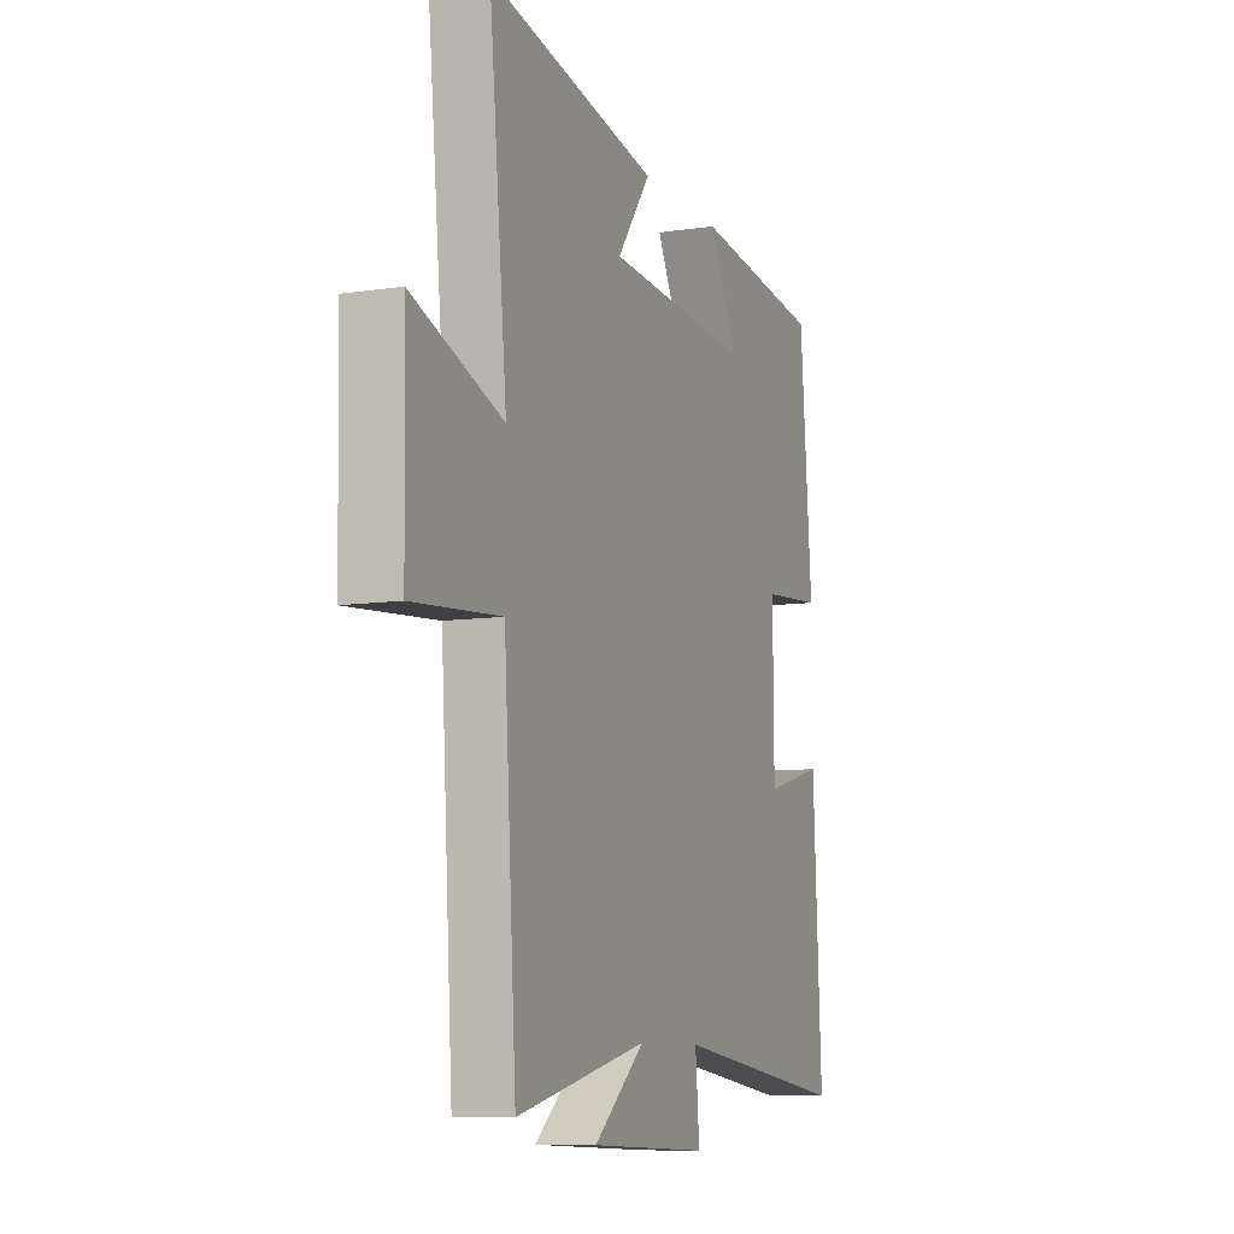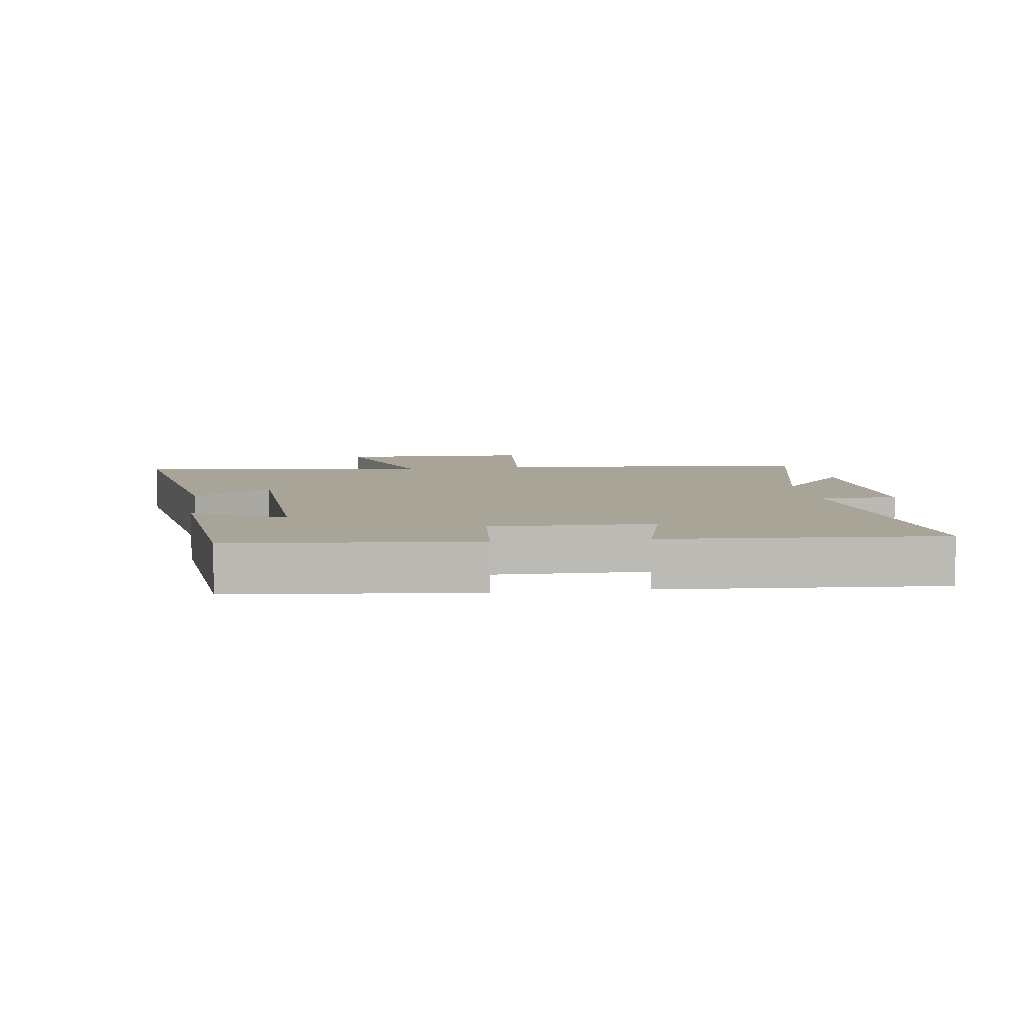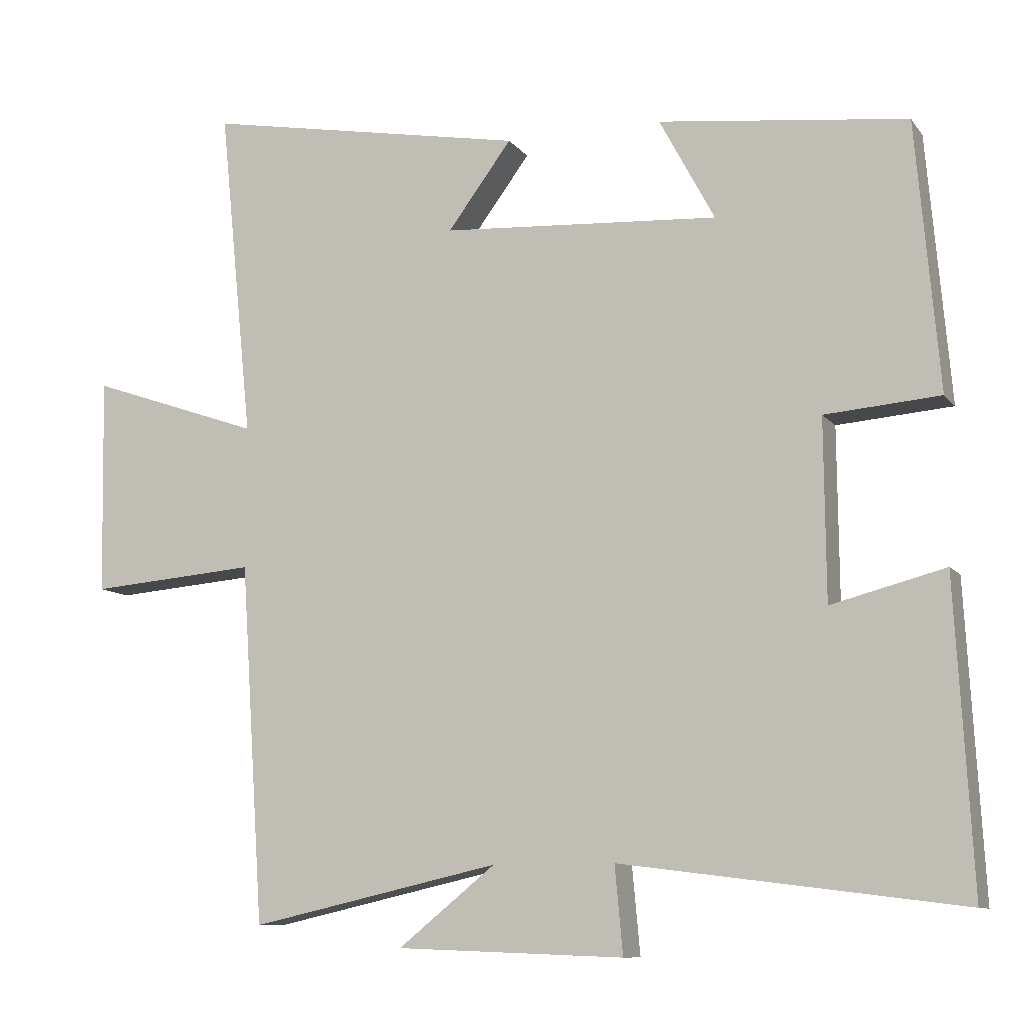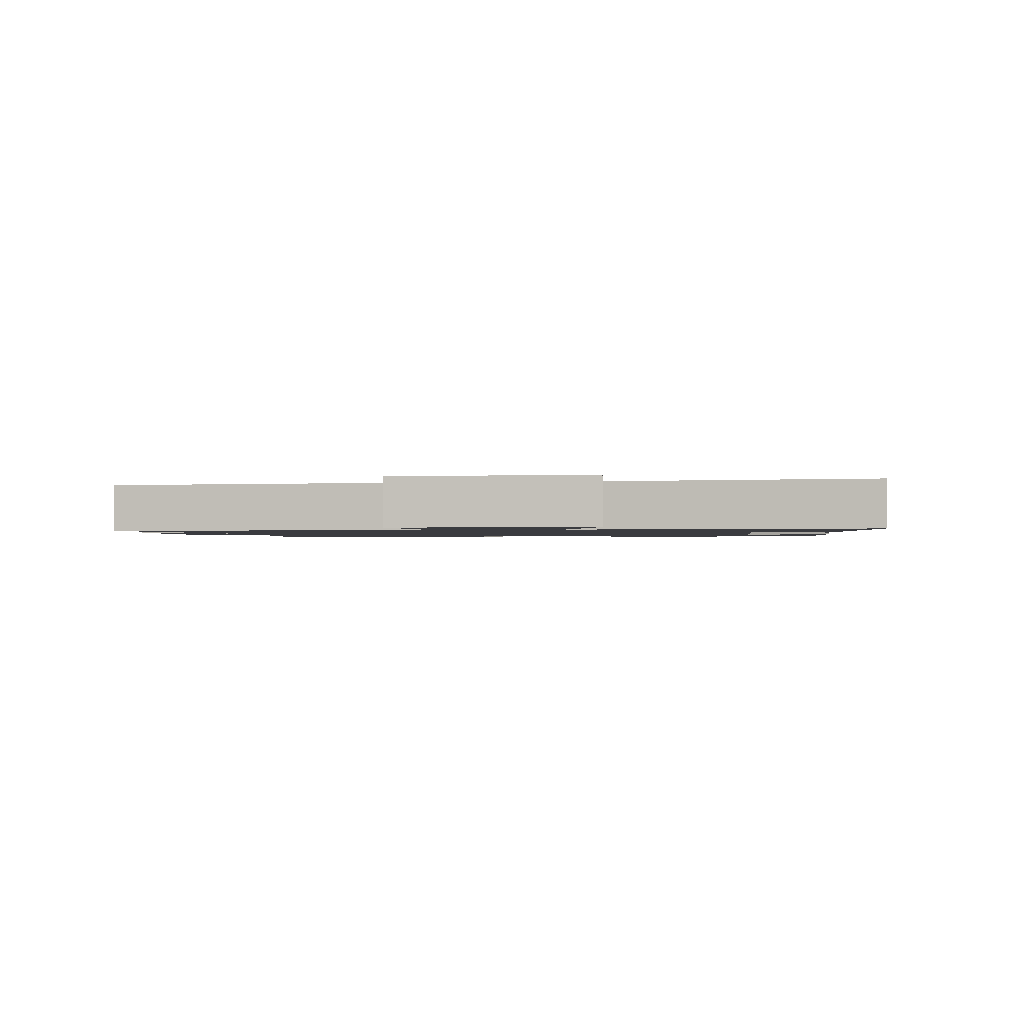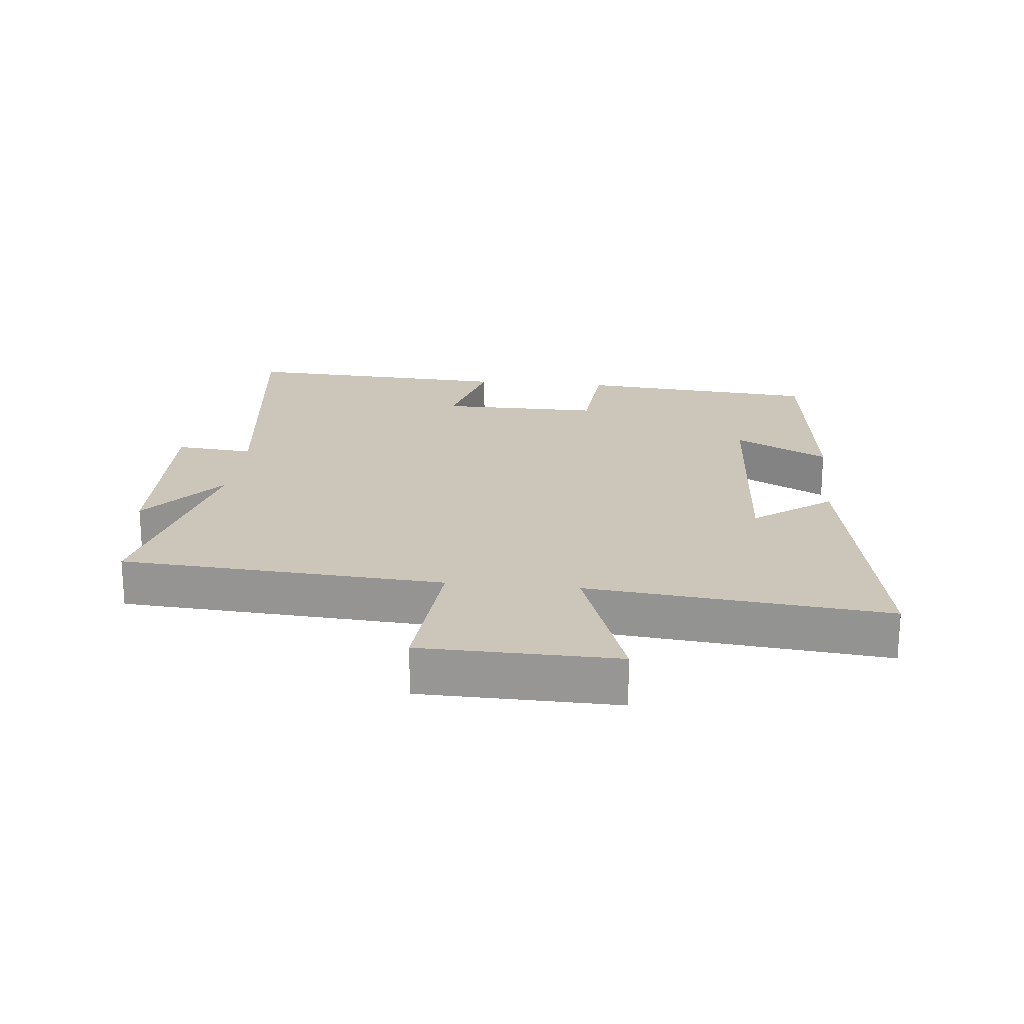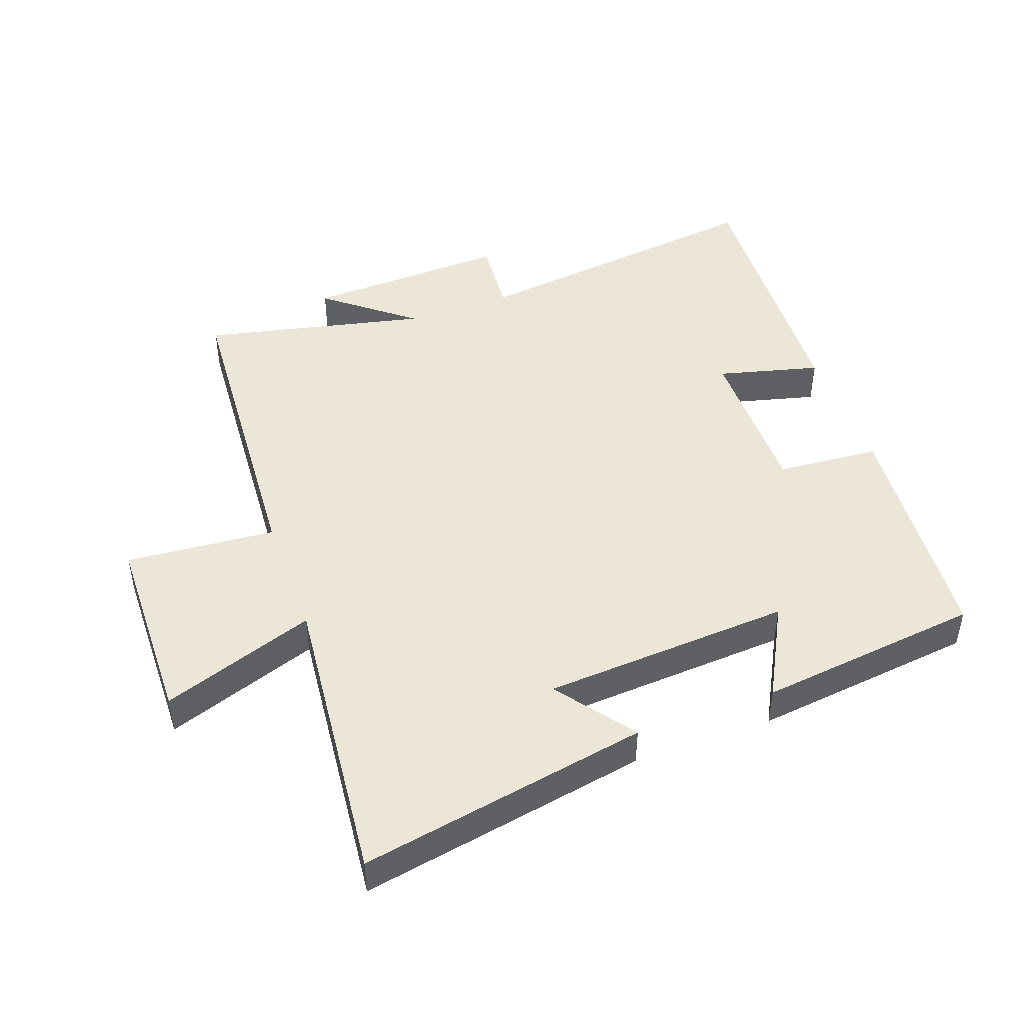
<metadata>
{"format":"obj","ext":"obj","renderer":"f3d","projection":"perspective","resolution":1024,"background":"white","views":[{"elev":-9.0,"azim":-68.2,"up":"+Z"},{"elev":7.0,"azim":82.8,"up":"+Y"},{"elev":-10.0,"azim":21.6,"up":"+Z"},{"elev":-1.3,"azim":-80.9,"up":"+Y"},{"elev":20.9,"azim":-84.2,"up":"+Y"},{"elev":46.4,"azim":-20.0,"up":"+Y"}]}
</metadata>
<code>
v -0.467 0.07 -0.578
v -0.5 0.07 -0.079
v -0.732 0.07 -0.098
v -0.738 0.07 0.204
v -0.5 0.07 0.121
v -0.547 0.07 0.582
v -0.098 0.07 0.5
v -0.187 0.07 0.38
v 0.199 0.07 0.356
v 0.122 0.07 0.5
v 0.468 0.07 0.46
v 0.5 0.07 0.087
v 0.34 0.07 0.074
v 0.342 0.07 -0.176
v 0.5 0.07 -0.135
v 0.523 0.07 -0.56
v 0.05 0.07 -0.5
v 0.061 0.07 -0.621
v -0.255 0.07 -0.609
v -0.12 0.07 -0.5
v -0.467 0 -0.578
v -0.5 0 -0.079
v -0.732 0 -0.098
v -0.738 0 0.204
v -0.5 0 0.121
v -0.547 0 0.582
v -0.098 0 0.5
v -0.187 0 0.38
v 0.199 0 0.356
v 0.122 0 0.5
v 0.468 0 0.46
v 0.5 0 0.087
v 0.34 0 0.074
v 0.342 0 -0.176
v 0.5 0 -0.135
v 0.523 0 -0.56
v 0.05 0 -0.5
v 0.061 0 -0.621
v -0.255 0 -0.609
v -0.12 0 -0.5
f 17 18 19 20
f 14 15 16 17
f 13 14 17 20
f 11 12 13
f 9 10 11
f 9 11 13 20
f 5 6 7 8
f 5 8 9 20
f 2 3 4 5
f 1 2 5 20
f 40 39 38 37
f 37 36 35 34
f 40 37 34 33
f 33 32 31
f 31 30 29
f 40 33 31 29
f 28 27 26 25
f 40 29 28 25
f 25 24 23 22
f 40 25 22 21
f 1 21 22 2
f 2 22 23 3
f 3 23 24 4
f 4 24 25 5
f 5 25 26 6
f 6 26 27 7
f 7 27 28 8
f 8 28 29 9
f 9 29 30 10
f 10 30 31 11
f 11 31 32 12
f 12 32 33 13
f 13 33 34 14
f 14 34 35 15
f 15 35 36 16
f 16 36 37 17
f 17 37 38 18
f 18 38 39 19
f 19 39 40 20
f 20 40 21 1

</code>
